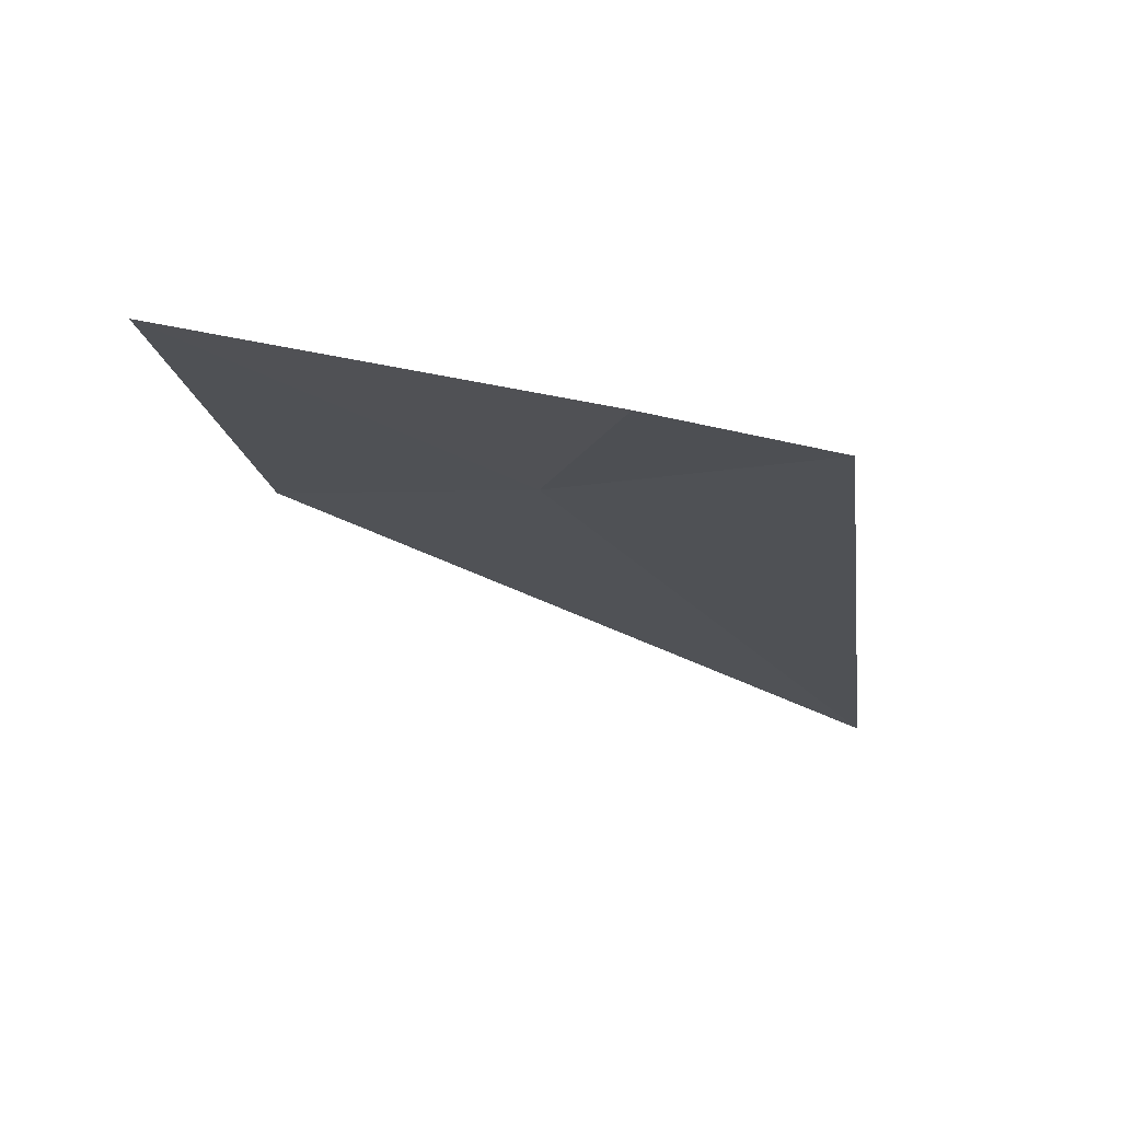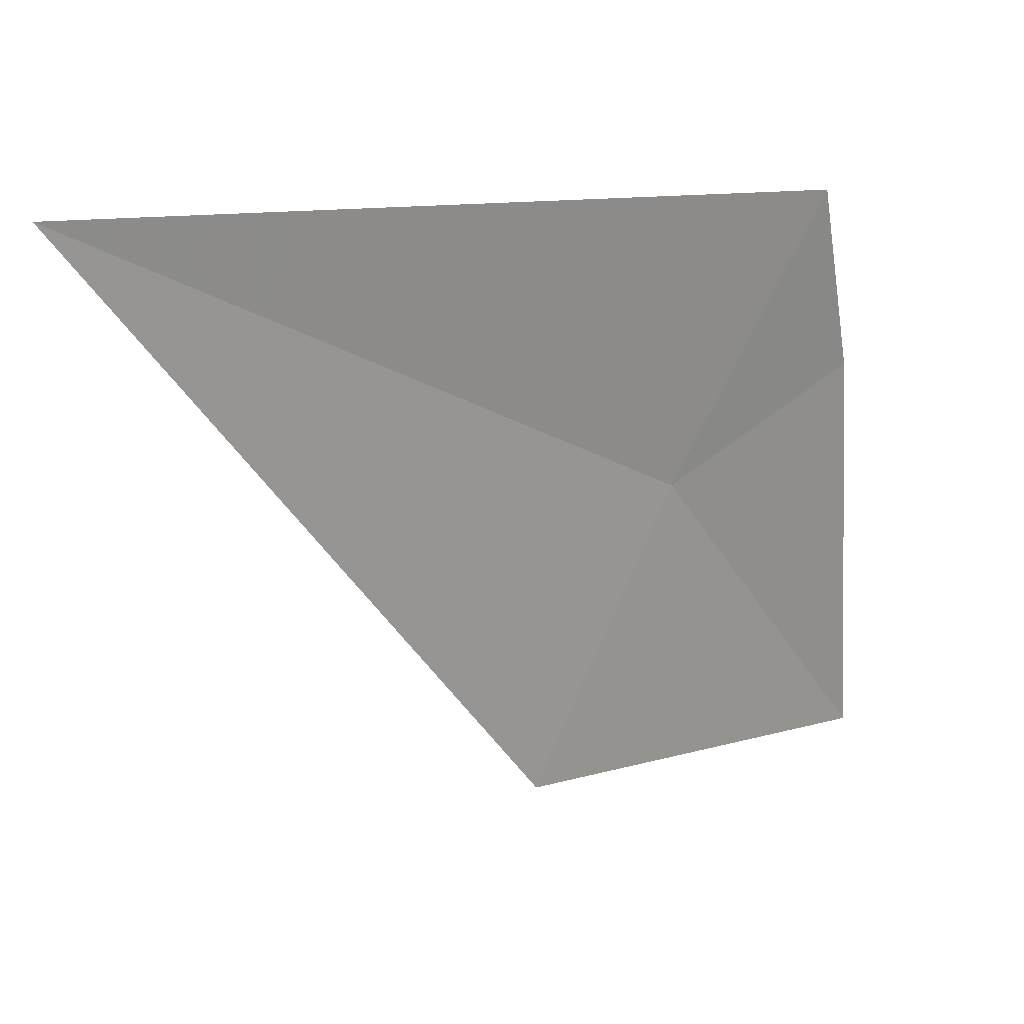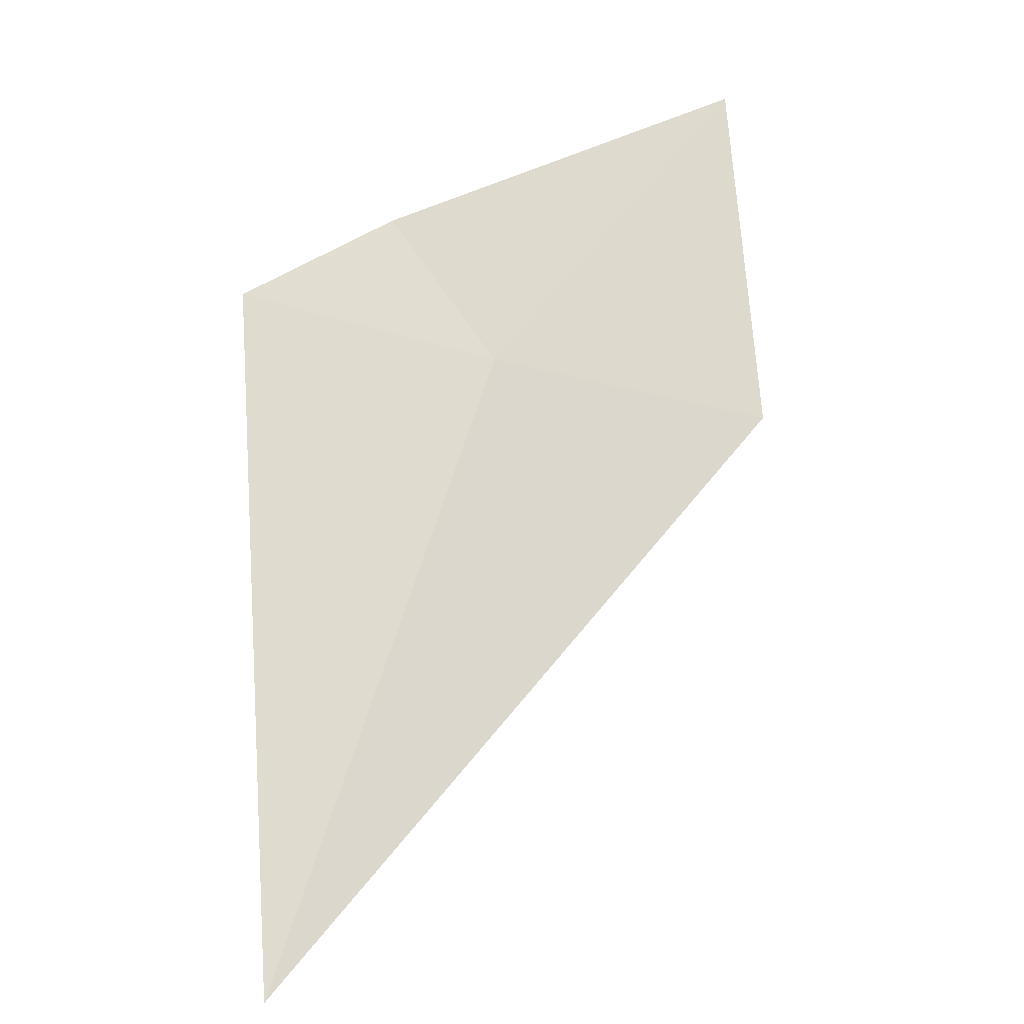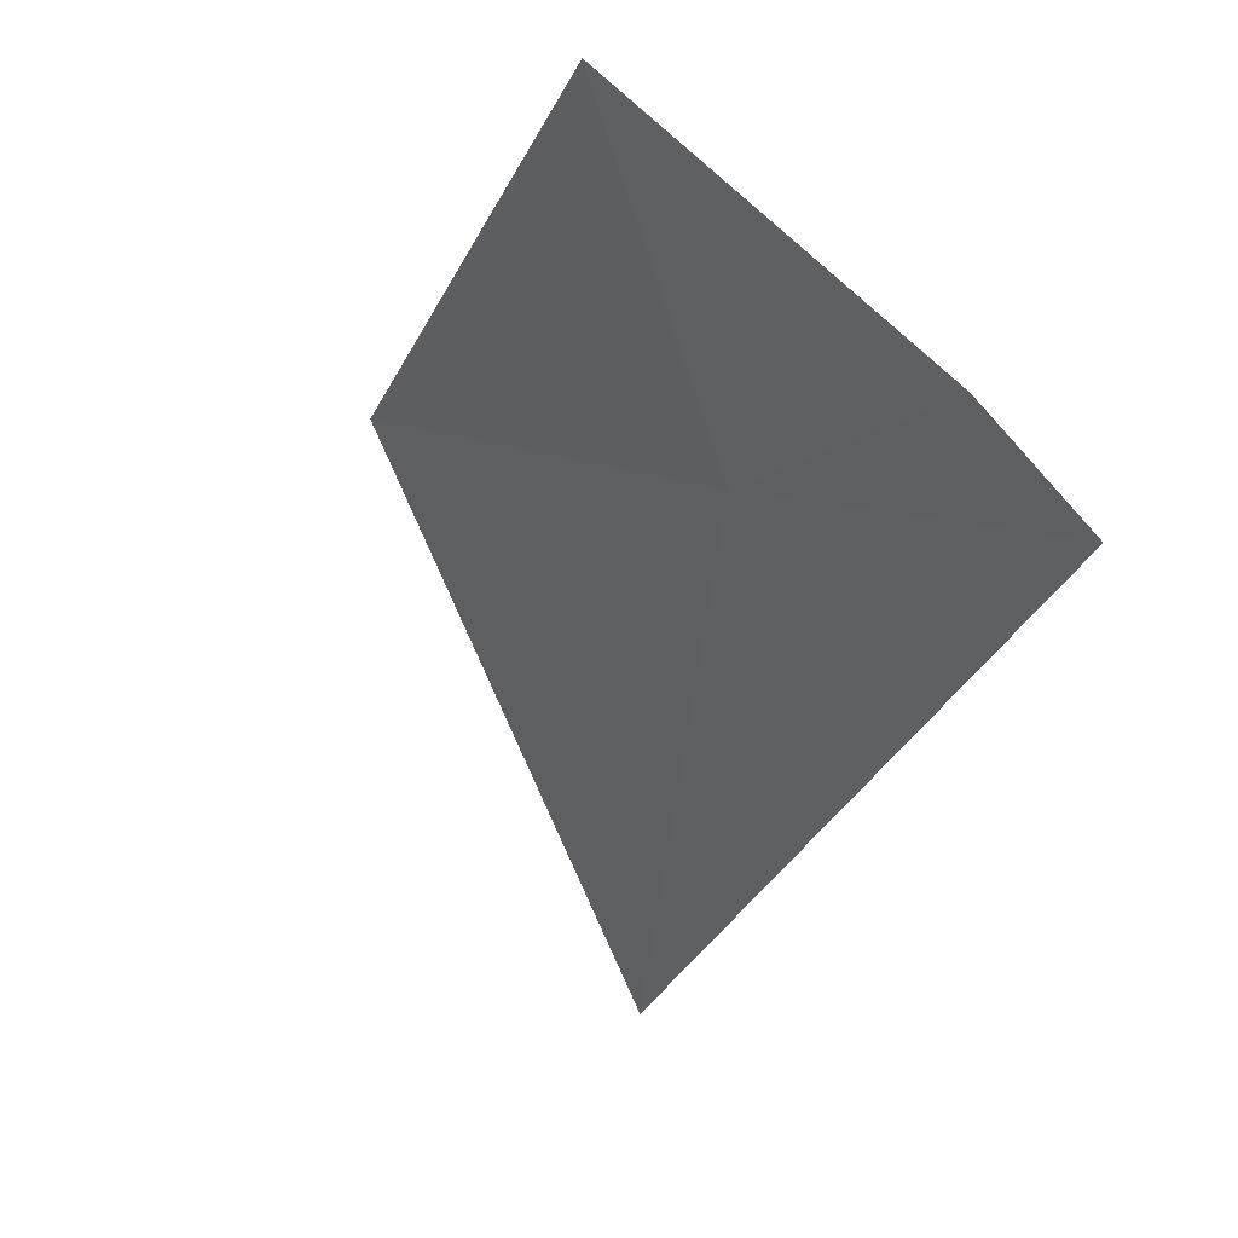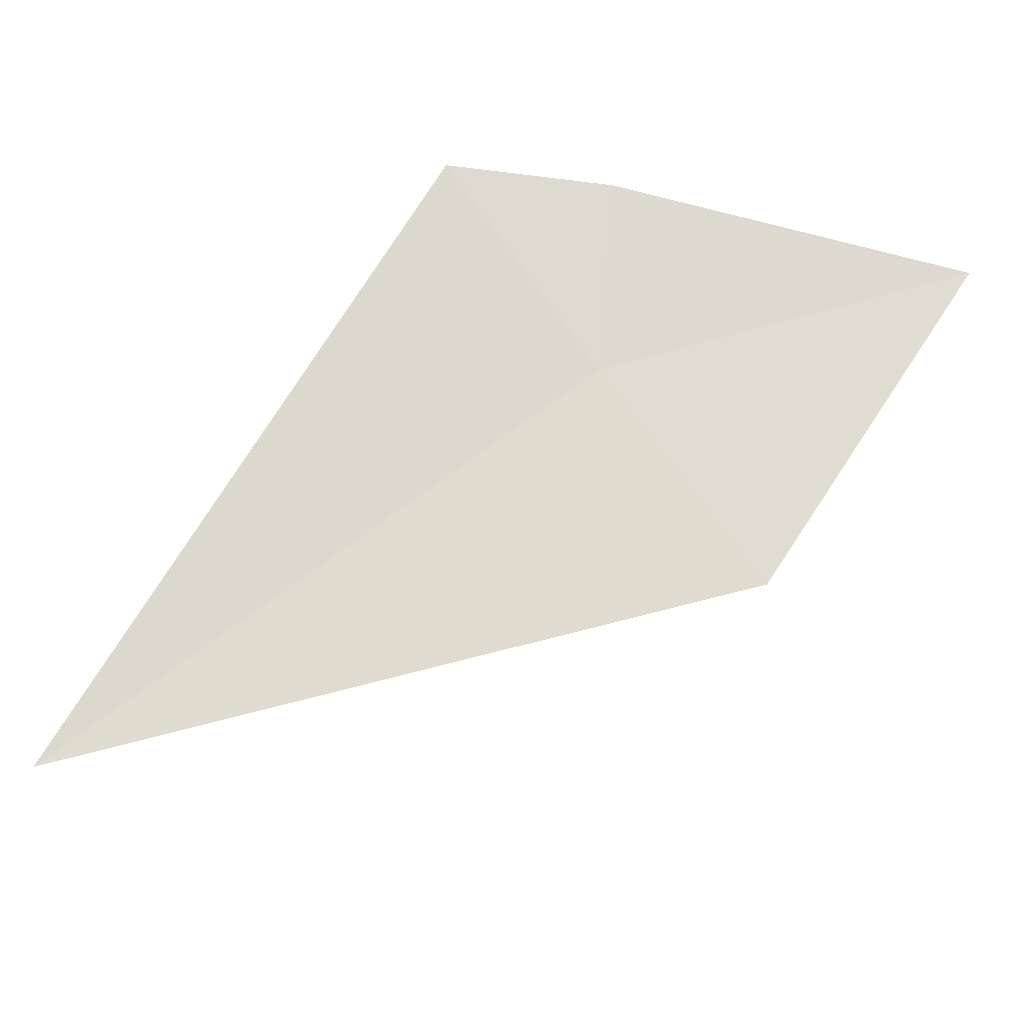
<metadata>
{"format":"obj","ext":"obj","renderer":"f3d","projection":"perspective","resolution":1024,"background":"white","views":[{"elev":-23.7,"azim":-97.5,"up":"+Y"},{"elev":35.0,"azim":149.0,"up":"+Z"},{"elev":68.1,"azim":70.7,"up":"+Y"},{"elev":-45.0,"azim":-132.4,"up":"+Y"},{"elev":77.2,"azim":107.0,"up":"+Y"}]}
</metadata>
<code>
v -19.57 11.6 26.81
v -19.67 11.58 26.93
v -19.68 11.59 26.83
v -19.68 11.61 26.63
v -19.47 11.64 26.69
v -19.27 11.6 27.03
f 1 2 3
f 1 3 4
f 1 4 5
f 1 5 6
f 1 6 2

</code>
